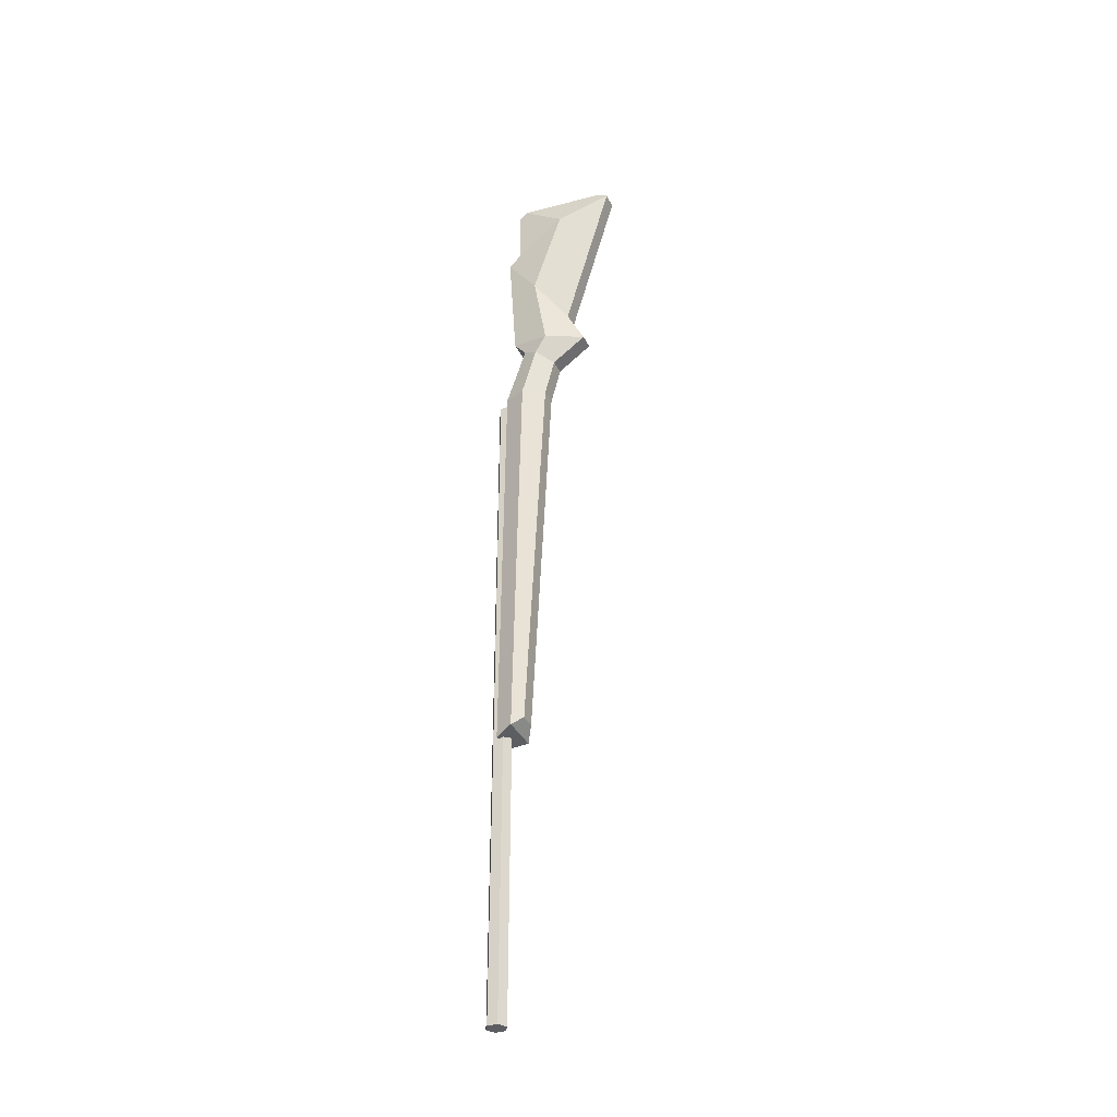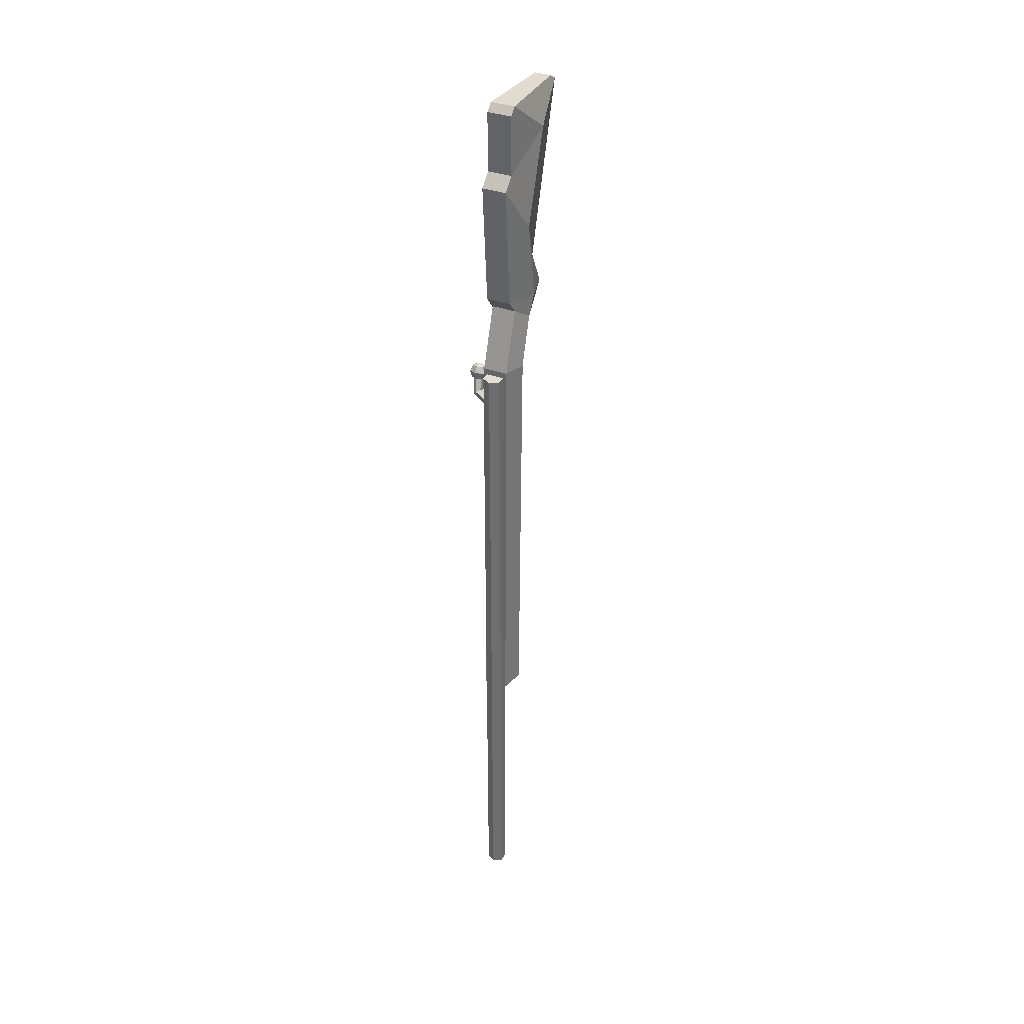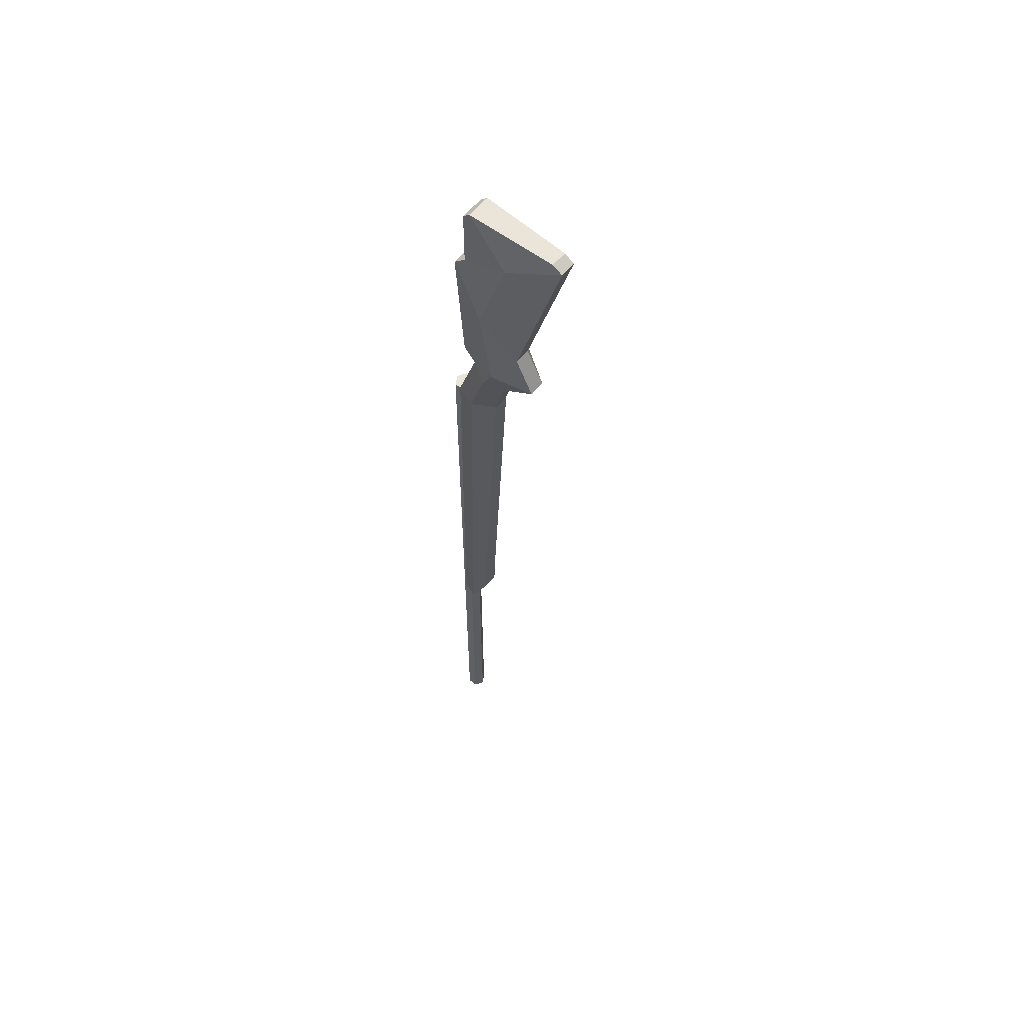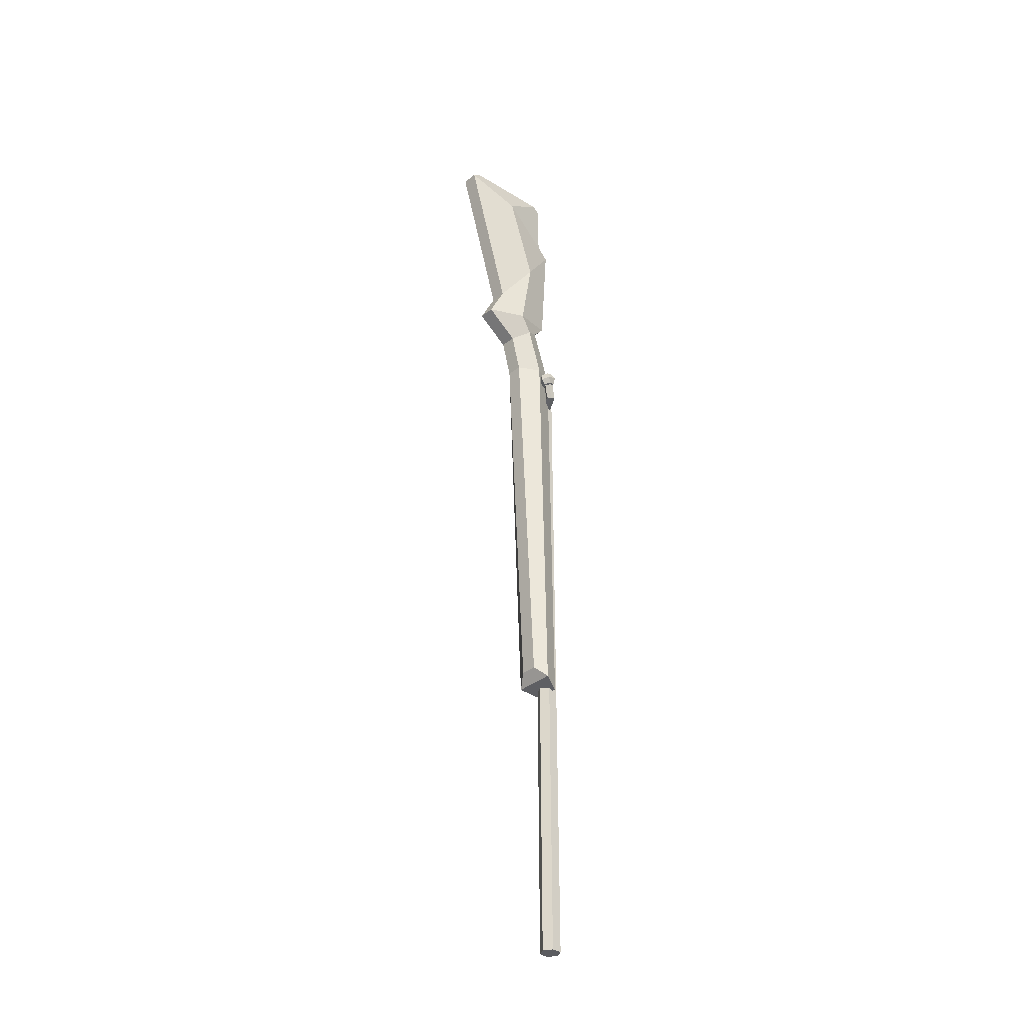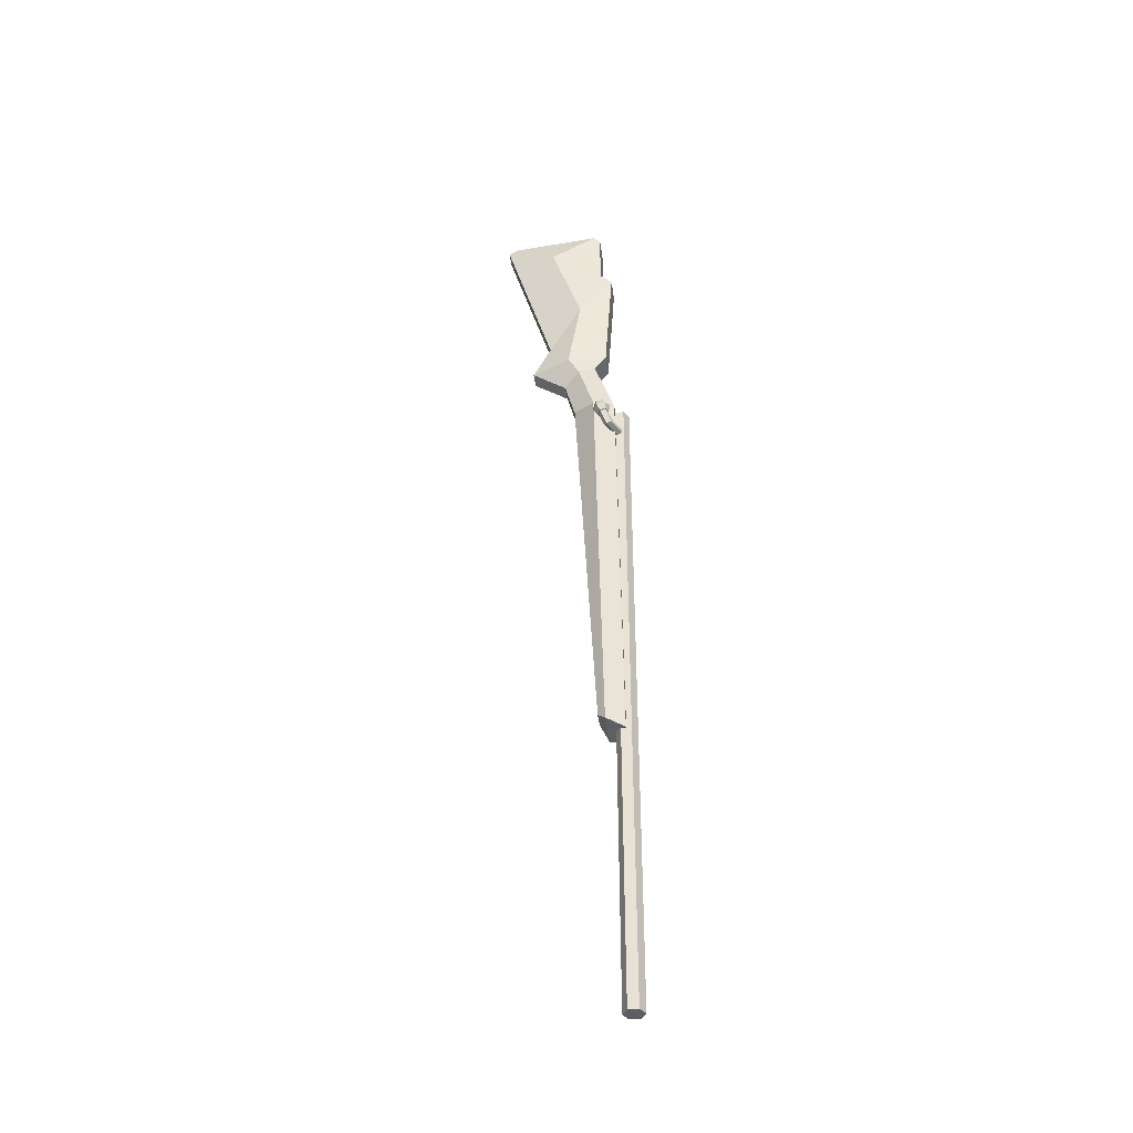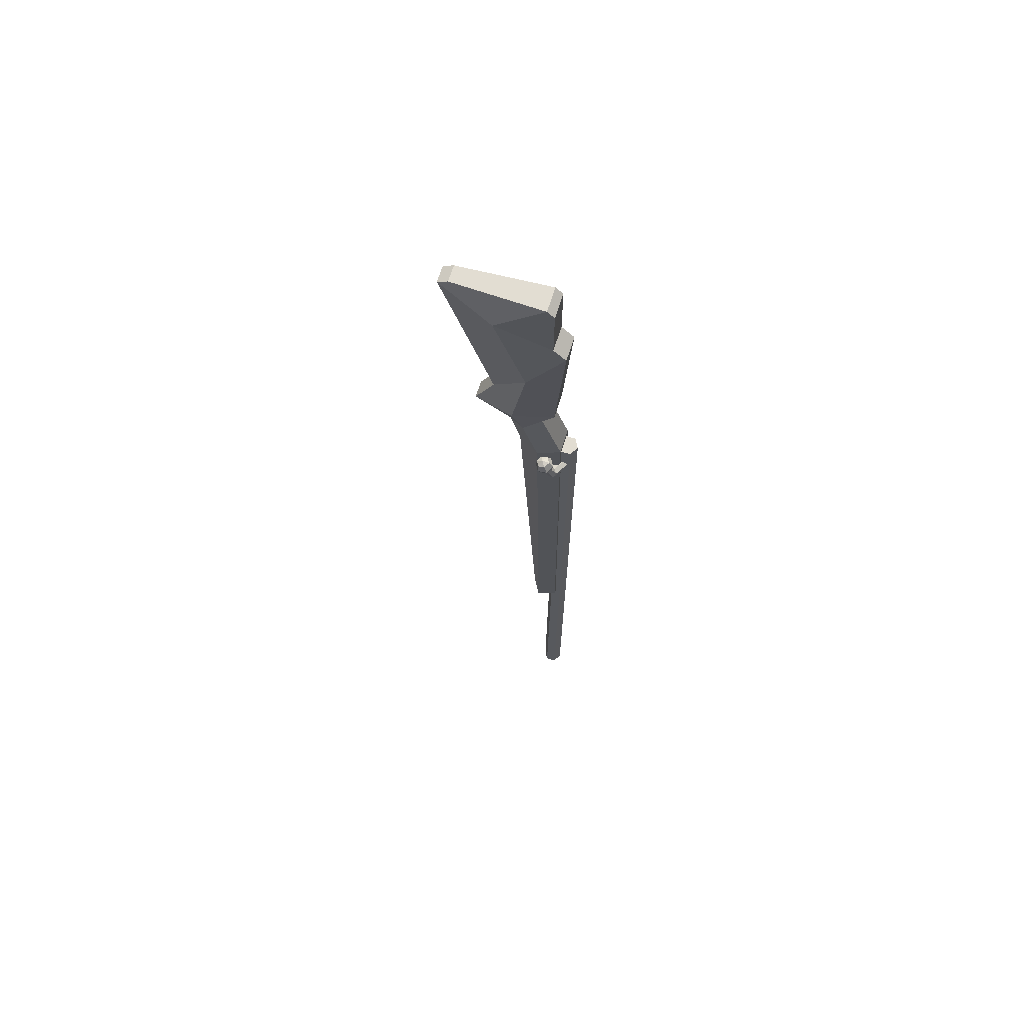
<metadata>
{"format":"obj","ext":"obj","renderer":"f3d","projection":"perspective","resolution":1024,"background":"white","views":[{"elev":-35.4,"azim":-66.3,"up":"+Z"},{"elev":36.1,"azim":-154.6,"up":"+Z"},{"elev":59.1,"azim":-51.0,"up":"+Z"},{"elev":-35.3,"azim":46.8,"up":"+Z"},{"elev":-40.2,"azim":97.6,"up":"+Z"},{"elev":68.1,"azim":107.6,"up":"+Z"}]}
</metadata>
<code>
o Body
v 0.06 0.1 -1.01
v 0.04 -0.03 -0.92
v 0.06 0.08 1.03
v 0.04 -0.13 1.03
v -0.06 0.1 -1.01
v -0.04 -0.03 -0.92
v -0.06 0.08 1.03
v -0.04 -0.13 1.03
v -0.04 -0.18 1.22
v -0.06 -0.02 1.33
v 0.06 -0.02 1.33
v 0.04 -0.18 1.22
v -0.04 -0.35 1.34
v -0.06 0.04 1.4
v 0.06 0.04 1.4
v 0.04 -0.35 1.34
v -0.04 -0.26 1.52
v -0.06 0.08 2
v 0.06 0.08 2
v 0.04 -0.26 1.52
v -0.04 -0.5 2.34
v -0.06 0.02 2.06
v 0.06 0.02 2.06
v 0.04 -0.5 2.34
v -0.04 -0.45 2.37
v -0.06 0.02 2.35
v 0.06 0.02 2.35
v 0.04 -0.45 2.37
v 0.1 0.01 -0.98
v -0.1 -0.025 1.03
v 0.1 -0.025 1.03
v -0.1 0.01 -0.98
v -0.1 -0.1 1.275
v 0.1 -0.1 1.275
v -0.1 -0.155 1.37
v 0.1 -0.155 1.37
v -0.1 -0.09 1.76
v 0.1 -0.09 1.76
v -0.1 -0.24 2.21
v 0.1 -0.24 2.21
v -0.06 -0.015 2.385
v 0.06 -0.015 2.385
f 1 5 7 3
f 30 8 9 33
f 30 7 5 32
f 6 2 4 8
f 29 1 3 31
f 32 5 1 29
f 11 10 14 15
f 8 4 12 9
f 3 7 10 11
f 31 3 11 34
f 35 13 17 37
f 33 9 13 35
f 9 12 16 13
f 34 11 15 36
f 17 20 24 21
f 13 16 20 17
f 36 15 19 38
f 15 14 18 19
f 23 22 26 27
f 38 19 23 40
f 19 18 22 23
f 37 17 21 39
f 42 27 26 41
f 39 21 25 41
f 21 24 28 25
f 40 23 27 42
f 24 40 42 28
f 22 39 41 26
f 28 42 41 25
f 18 37 39 22
f 20 38 40 24
f 16 36 38 20
f 12 34 36 16
f 10 33 35 14
f 14 35 37 18
f 4 31 34 12
f 6 32 29 2
f 2 29 31 4
f 8 30 32 6
f 7 30 33 10
o Barrel
v 0 0.15 -2.4
v 0 0.15 1
v 0.0433 0.125 -2.4
v 0.0433 0.125 1
v 0.0433 0.075 -2.4
v 0.0433 0.075 1
v 0 0.05 -2.4
v 0 0.05 1
v -0.0433 0.075 -2.4
v -0.0433 0.075 1
v -0.0433 0.125 -2.4
v -0.0433 0.125 1
f 43 44 46 45
f 45 46 48 47
f 47 48 50 49
f 49 50 52 51
f 46 44 54 52 50 48
f 51 52 54 53
f 53 54 44 43
f 43 45 47 49 51 53
o Bolt
v 0.01 0.11 0.835
v 0.1416 0.0125 0.94
v -0.000825 0.09125 0.8475
v 0.1199 -0 0.94
v -0.000825 0.09125 0.8725
v 0.09825 0.0125 0.94
v 0.01 0.11 0.885
v 0.09825 0.0375 0.94
v 0.02082 0.1288 0.8725
v 0.1199 0.05 0.94
v 0.02082 0.1288 0.8475
v 0.1416 0.0375 0.94
v 0.1227 0.04491 0.8503
v 0.1043 0.03058 0.8592
v 0.08895 0.03942 0.8768
v 0.09212 0.06259 0.8857
v 0.1106 0.07692 0.8768
v 0.1259 0.06808 0.8592
v 0.12 0.0415 1.004
v 0.12 0.06247 0.9766
v 0.12 0.05797 0.9425
v 0.1476 0.02613 0.9999
v 0.159 0.04073 0.9708
v 0.1476 0.0426 0.9384
v 0.1476 -0.004603 0.9916
v 0.159 -0.002733 0.9592
v 0.1476 0.01187 0.9301
v 0.12 -0.01997 0.9875
v 0.12 -0.02447 0.9534
v 0.12 -0.0035 0.926
v 0.12 0.03065 0.9215
v 0.12 0.007353 1.008
v 0.09244 -0.004603 0.9916
v 0.08103 -0.002733 0.9592
v 0.09244 0.01187 0.9301
v 0.09244 0.02613 0.9999
v 0.08103 0.04073 0.9708
v 0.09244 0.0426 0.9384
v -0 0.1405 0.475
v -0 0.1405 0.925
v 0.03507 0.1202 0.475
v 0.03507 0.1202 0.925
v 0.03507 0.07975 0.475
v 0.03507 0.07975 0.925
v 0 0.0595 0.475
v 0 0.0595 0.925
v -0.03507 0.07975 0.475
v -0.03507 0.07975 0.925
v -0.03507 0.1202 0.475
v -0.03507 0.1202 0.925
f 67 56 58 68
f 68 58 60 69
f 69 60 62 70
f 70 62 64 71
f 58 56 66 64 62 60
f 71 64 66 72
f 72 66 56 67
f 55 57 59 61 63 65
f 65 72 67 55
f 63 71 72 65
f 61 70 71 63
f 59 69 70 61
f 57 68 69 59
f 55 67 68 57
f 73 86 76
f 85 75 78
f 74 73 76 77
f 75 74 77 78
f 85 78 81
f 77 76 79 80
f 78 77 80 81
f 76 86 79
f 85 81 84
f 80 79 82 83
f 81 80 83 84
f 79 86 82
f 82 86 87
f 85 84 89
f 83 82 87 88
f 84 83 88 89
f 89 88 91 92
f 87 86 90
f 85 89 92
f 88 87 90 91
f 92 91 74 75
f 90 86 73
f 85 92 75
f 91 90 73 74
f 93 94 96 95
f 95 96 98 97
f 97 98 100 99
f 99 100 102 101
f 96 94 104 102 100 98
f 101 102 104 103
f 103 104 94 93
f 93 95 97 99 101 103

</code>
